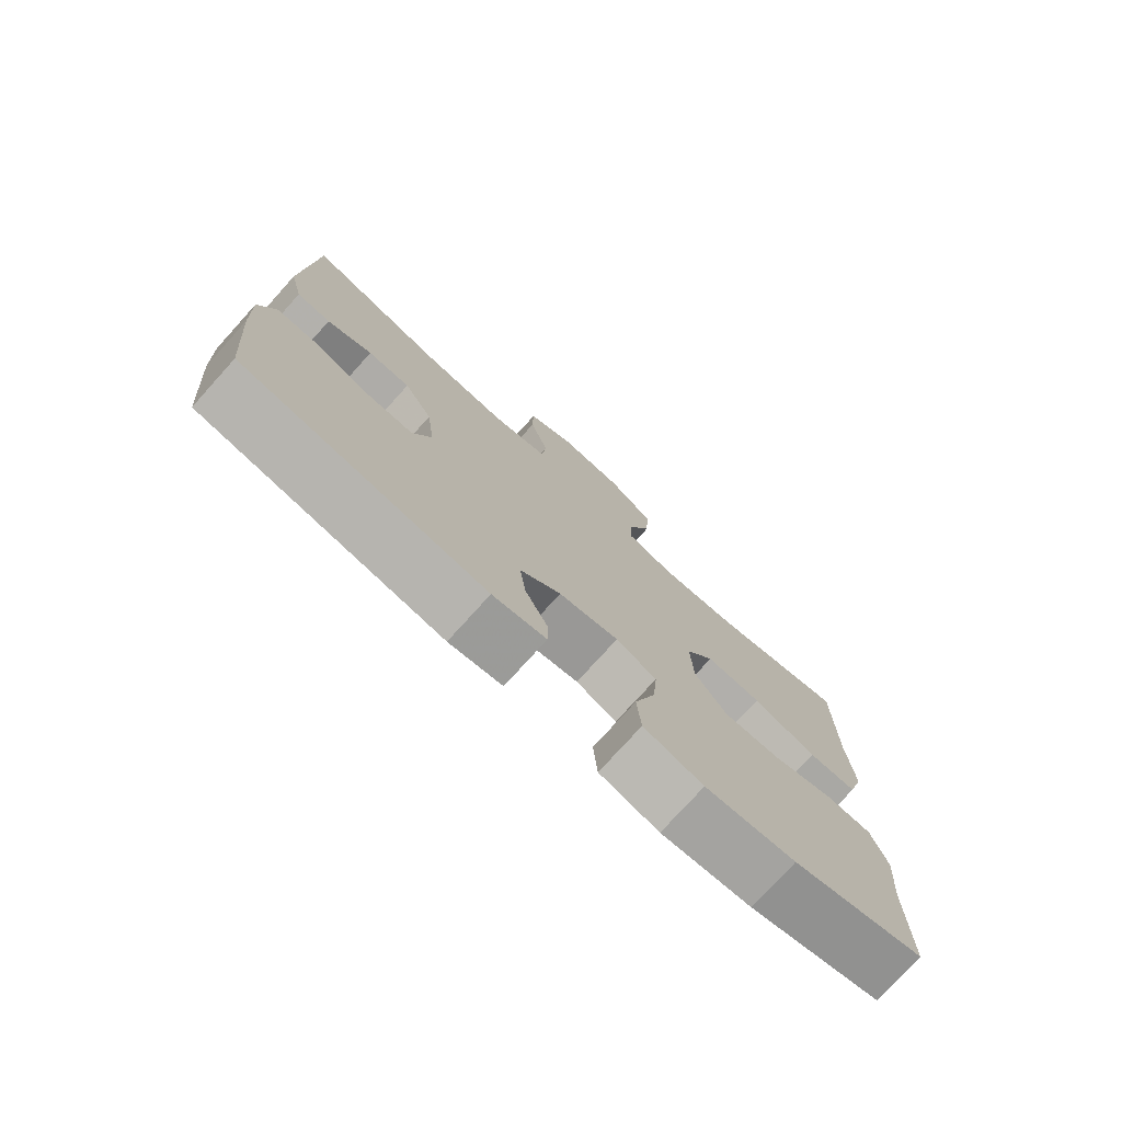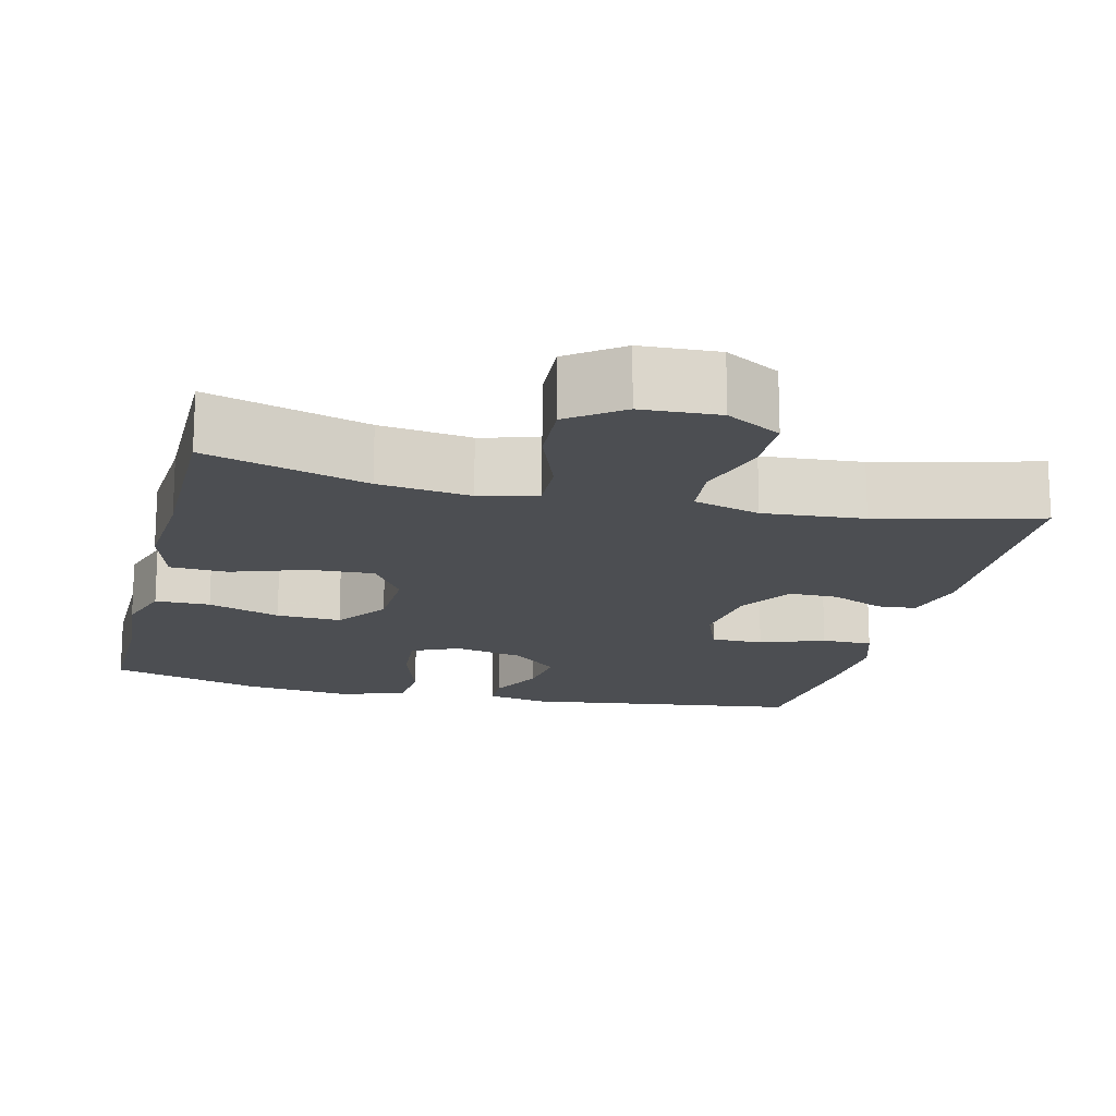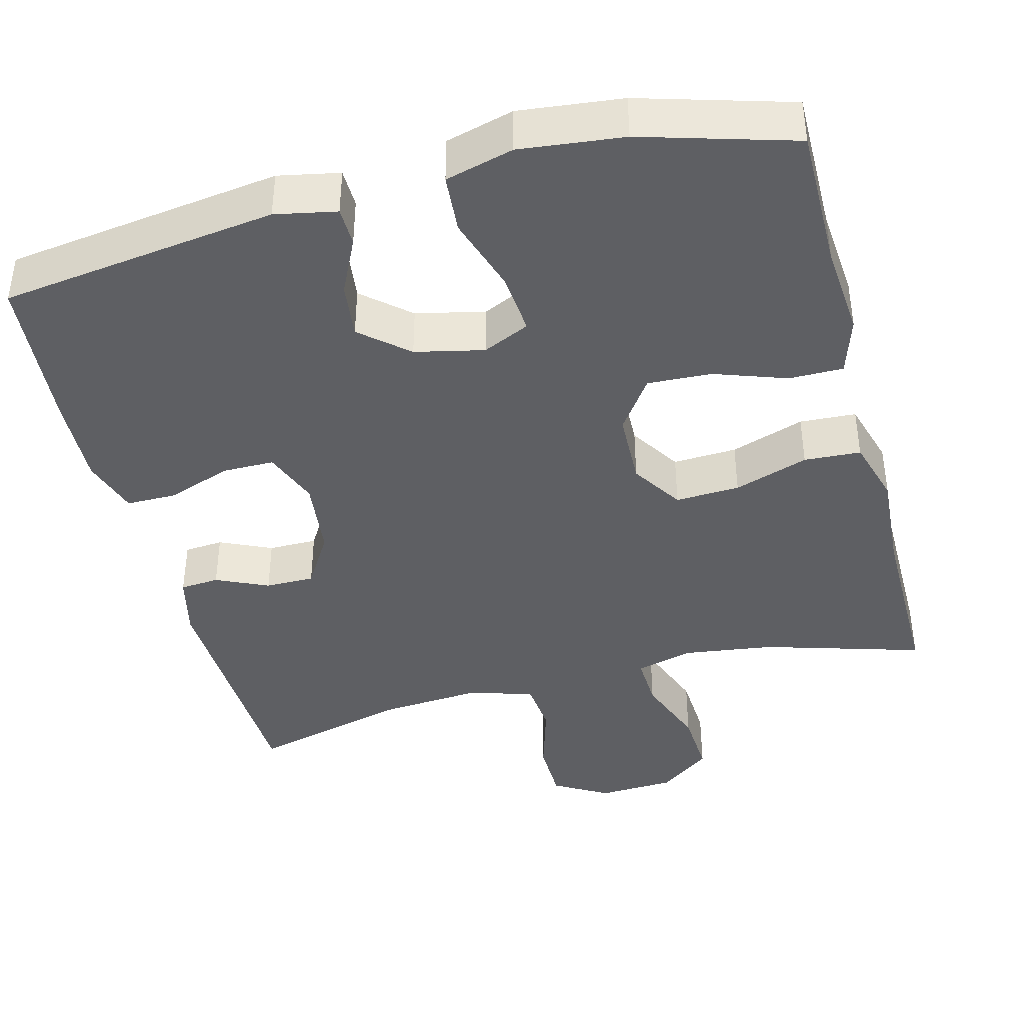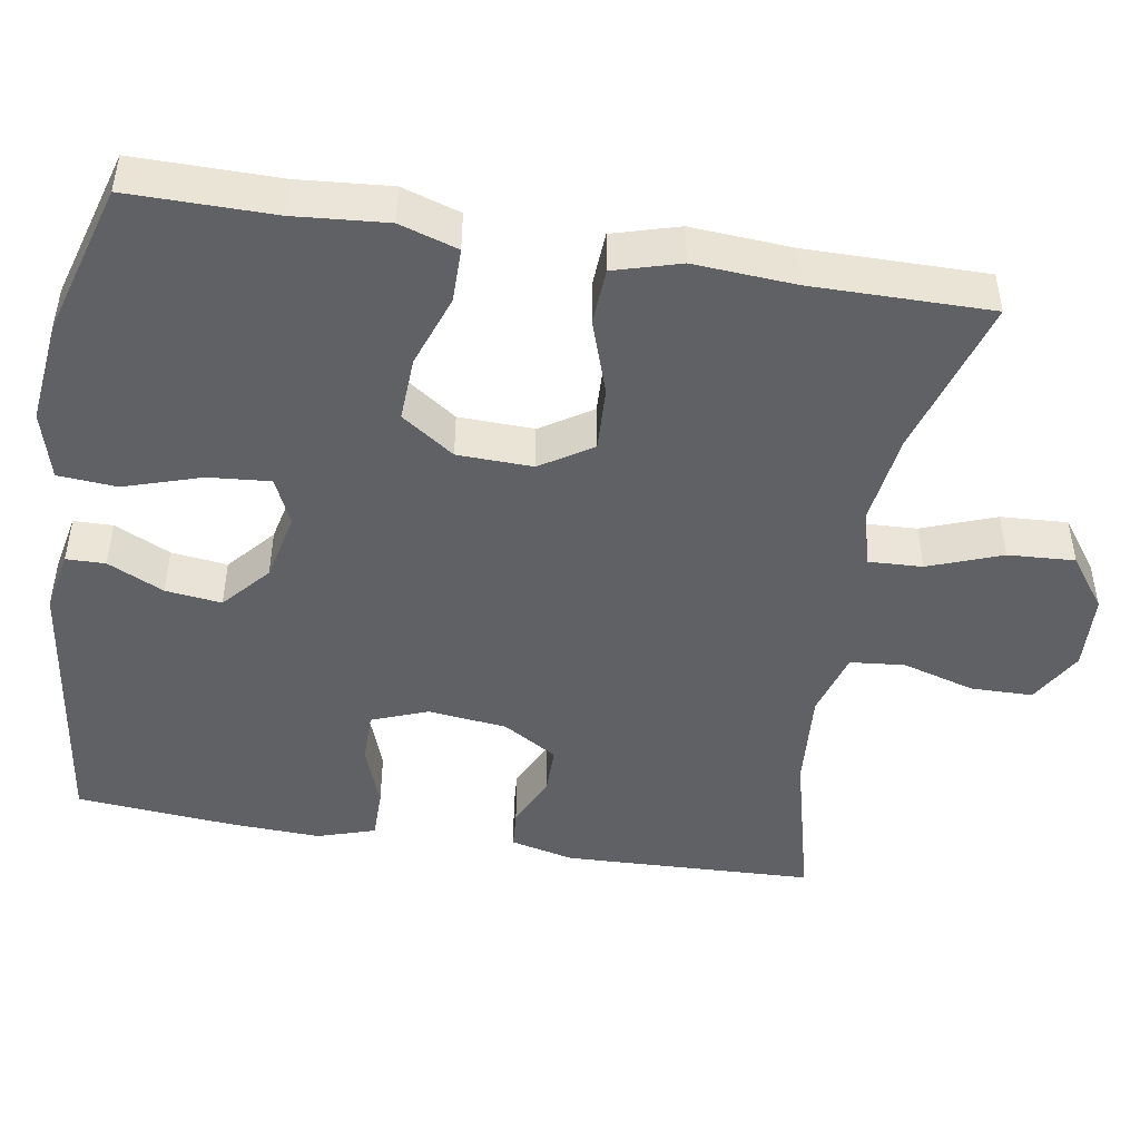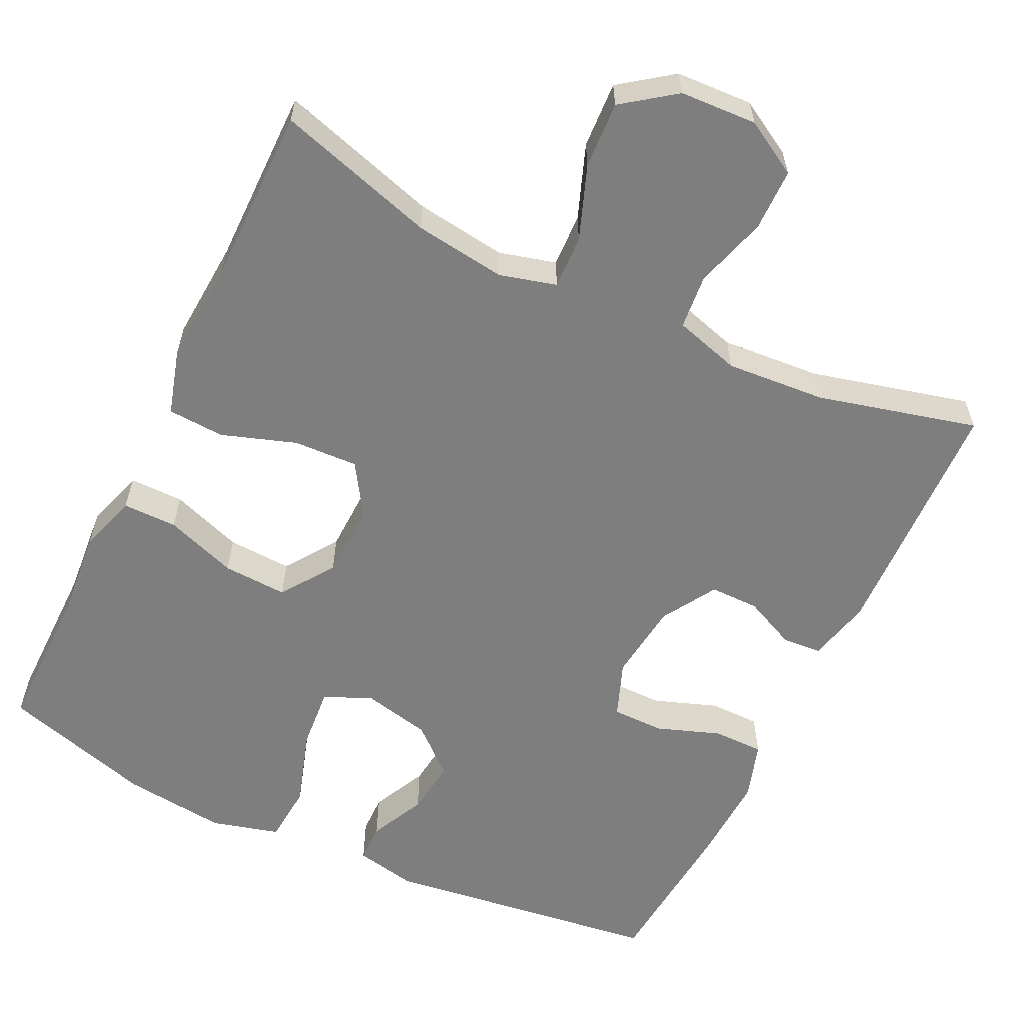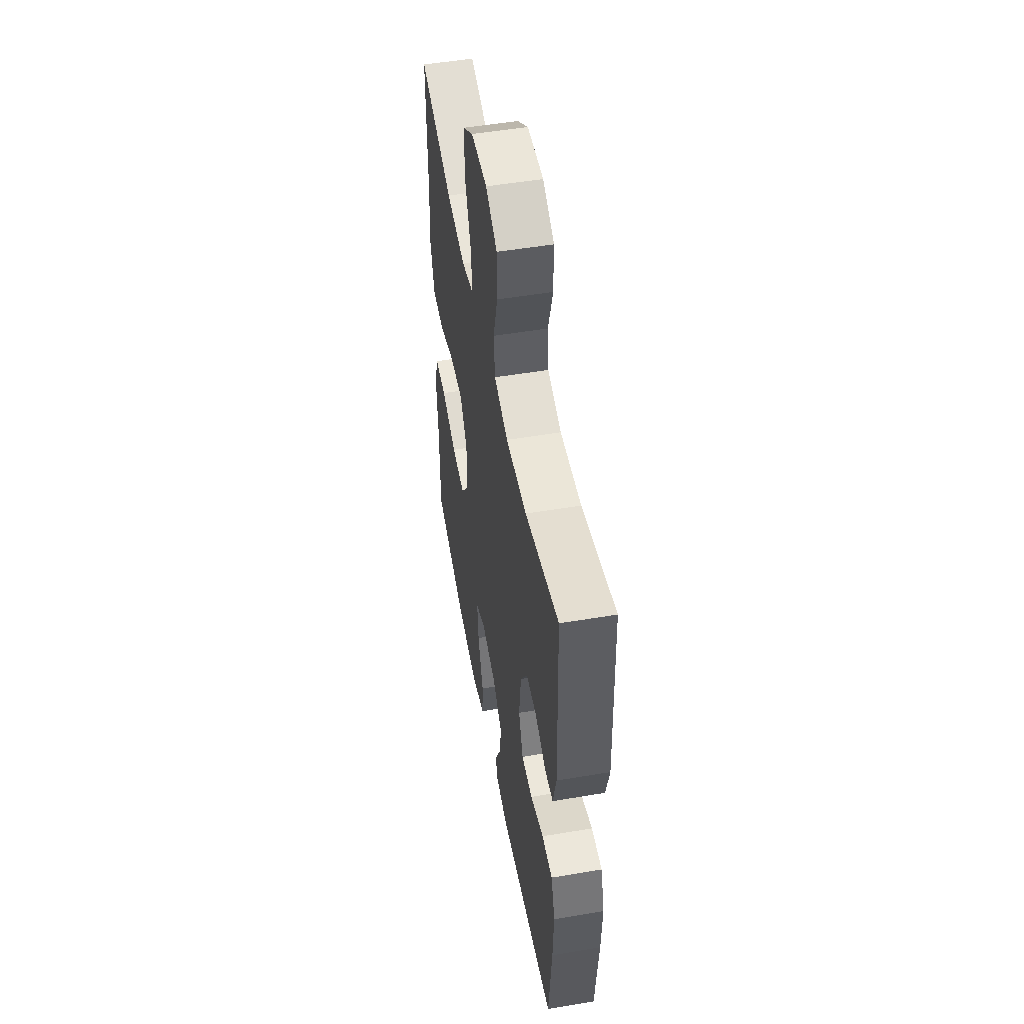
<metadata>
{"format":"obj","ext":"obj","renderer":"f3d","projection":"perspective","resolution":1024,"background":"white","views":[{"elev":-76.8,"azim":137.9,"up":"+Z"},{"elev":-16.5,"azim":-13.8,"up":"+Y"},{"elev":-40.9,"azim":-165.4,"up":"+Y"},{"elev":-46.8,"azim":-99.4,"up":"+Y"},{"elev":-59.4,"azim":-25.8,"up":"+Y"},{"elev":51.6,"azim":79.6,"up":"+Z"}]}
</metadata>
<code>
v 0.5 0.07 0.5
v 0.512 0.07 0.173
v 0.492 0.07 0.09
v 0.441 0.07 0.086
v 0.373 0.07 0.117
v 0.309 0.07 0.117
v 0.266 0.07 0.046
v 0.254 0.07 -0.057
v 0.282 0.07 -0.13
v 0.35 0.07 -0.13
v 0.433 0.07 -0.1
v 0.499 0.07 -0.1
v 0.523 0.07 -0.175
v 0.518 0.07 -0.292
v 0.5 0.07 -0.5
v 0.138 0.07 -0.549
v 0.058 0.07 -0.533
v 0.057 0.07 -0.482
v 0.092 0.07 -0.409
v 0.101 0.07 -0.336
v 0.04 0.07 -0.283
v -0.05 0.07 -0.263
v -0.111 0.07 -0.291
v -0.104 0.07 -0.372
v -0.072 0.07 -0.472
v -0.078 0.07 -0.549
v -0.167 0.07 -0.573
v -0.302 0.07 -0.558
v -0.5 0.07 -0.5
v -0.499 0.07 -0.311
v -0.509 0.07 -0.191
v -0.485 0.07 -0.115
v -0.414 0.07 -0.115
v -0.32 0.07 -0.148
v -0.236 0.07 -0.152
v -0.188 0.07 -0.083
v -0.185 0.07 0.015
v -0.228 0.07 0.082
v -0.312 0.07 0.078
v -0.409 0.07 0.045
v -0.483 0.07 0.049
v -0.508 0.07 0.135
v -0.499 0.07 0.267
v -0.5 0.07 0.5
v -0.292 0.07 0.438
v -0.173 0.07 0.422
v -0.099 0.07 0.442
v -0.102 0.07 0.512
v -0.138 0.07 0.608
v -0.143 0.07 0.695
v -0.075 0.07 0.745
v 0.025 0.07 0.75
v 0.096 0.07 0.709
v 0.097 0.07 0.628
v 0.069 0.07 0.533
v 0.076 0.07 0.462
v 0.162 0.07 0.437
v 0.292 0.07 0.447
v 0.5 0 0.5
v 0.512 0 0.173
v 0.492 0 0.09
v 0.441 0 0.086
v 0.373 0 0.117
v 0.309 0 0.117
v 0.266 0 0.046
v 0.254 0 -0.057
v 0.282 0 -0.13
v 0.35 0 -0.13
v 0.433 0 -0.1
v 0.499 0 -0.1
v 0.523 0 -0.175
v 0.518 0 -0.292
v 0.5 0 -0.5
v 0.138 0 -0.549
v 0.058 0 -0.533
v 0.057 0 -0.482
v 0.092 0 -0.409
v 0.101 0 -0.336
v 0.04 0 -0.283
v -0.05 0 -0.263
v -0.111 0 -0.291
v -0.104 0 -0.372
v -0.072 0 -0.472
v -0.078 0 -0.549
v -0.167 0 -0.573
v -0.302 0 -0.558
v -0.5 0 -0.5
v -0.499 0 -0.311
v -0.509 0 -0.191
v -0.485 0 -0.115
v -0.414 0 -0.115
v -0.32 0 -0.148
v -0.236 0 -0.152
v -0.188 0 -0.083
v -0.185 0 0.015
v -0.228 0 0.082
v -0.312 0 0.078
v -0.409 0 0.045
v -0.483 0 0.049
v -0.508 0 0.135
v -0.499 0 0.267
v -0.5 0 0.5
v -0.292 0 0.438
v -0.173 0 0.422
v -0.099 0 0.442
v -0.102 0 0.512
v -0.138 0 0.608
v -0.143 0 0.695
v -0.075 0 0.745
v 0.025 0 0.75
v 0.096 0 0.709
v 0.097 0 0.628
v 0.069 0 0.533
v 0.076 0 0.462
v 0.162 0 0.437
v 0.292 0 0.447
f 53 54 55
f 52 53 55
f 51 52 55
f 50 51 55
f 49 50 55
f 48 49 55
f 47 48 55 56
f 46 47 56 57
f 43 44 45
f 43 45 46
f 42 43 46
f 41 42 46
f 40 41 46
f 39 40 46
f 38 39 46 57
f 32 33 34
f 31 32 34
f 30 31 34
f 30 34 35
f 29 30 35
f 28 29 35
f 27 28 35
f 26 27 35
f 25 26 35
f 24 25 35
f 23 24 35 36
f 17 18 19
f 16 17 19
f 15 16 19
f 14 15 19
f 13 14 19
f 12 13 19
f 11 12 19
f 10 11 19
f 9 10 19 20
f 8 9 20 21
f 3 4 5
f 2 3 5
f 1 2 5
f 58 1 5
f 58 5 6
f 58 6 7
f 57 58 7
f 38 57 7
f 37 38 7
f 37 7 8
f 36 37 8
f 23 36 8
f 22 23 8
f 8 21 22
f 113 112 111
f 113 111 110
f 113 110 109
f 113 109 108
f 113 108 107
f 113 107 106
f 114 113 106 105
f 115 114 105 104
f 103 102 101
f 104 103 101
f 104 101 100
f 104 100 99
f 104 99 98
f 104 98 97
f 115 104 97 96
f 92 91 90
f 92 90 89
f 92 89 88
f 93 92 88
f 93 88 87
f 93 87 86
f 93 86 85
f 93 85 84
f 93 84 83
f 93 83 82
f 94 93 82 81
f 77 76 75
f 77 75 74
f 77 74 73
f 77 73 72
f 77 72 71
f 77 71 70
f 77 70 69
f 77 69 68
f 78 77 68 67
f 79 78 67 66
f 63 62 61
f 63 61 60
f 63 60 59
f 63 59 116
f 64 63 116
f 65 64 116
f 65 116 115
f 65 115 96
f 65 96 95
f 66 65 95
f 66 95 94
f 66 94 81
f 66 81 80
f 80 79 66
f 1 59 60 2
f 2 60 61 3
f 3 61 62 4
f 4 62 63 5
f 5 63 64 6
f 6 64 65 7
f 7 65 66 8
f 8 66 67 9
f 9 67 68 10
f 10 68 69 11
f 11 69 70 12
f 12 70 71 13
f 13 71 72 14
f 14 72 73 15
f 15 73 74 16
f 16 74 75 17
f 17 75 76 18
f 18 76 77 19
f 19 77 78 20
f 20 78 79 21
f 21 79 80 22
f 22 80 81 23
f 23 81 82 24
f 24 82 83 25
f 25 83 84 26
f 26 84 85 27
f 27 85 86 28
f 28 86 87 29
f 29 87 88 30
f 30 88 89 31
f 31 89 90 32
f 32 90 91 33
f 33 91 92 34
f 34 92 93 35
f 35 93 94 36
f 36 94 95 37
f 37 95 96 38
f 38 96 97 39
f 39 97 98 40
f 40 98 99 41
f 41 99 100 42
f 42 100 101 43
f 43 101 102 44
f 44 102 103 45
f 45 103 104 46
f 46 104 105 47
f 47 105 106 48
f 48 106 107 49
f 49 107 108 50
f 50 108 109 51
f 51 109 110 52
f 52 110 111 53
f 53 111 112 54
f 54 112 113 55
f 55 113 114 56
f 56 114 115 57
f 57 115 116 58
f 58 116 59 1

</code>
